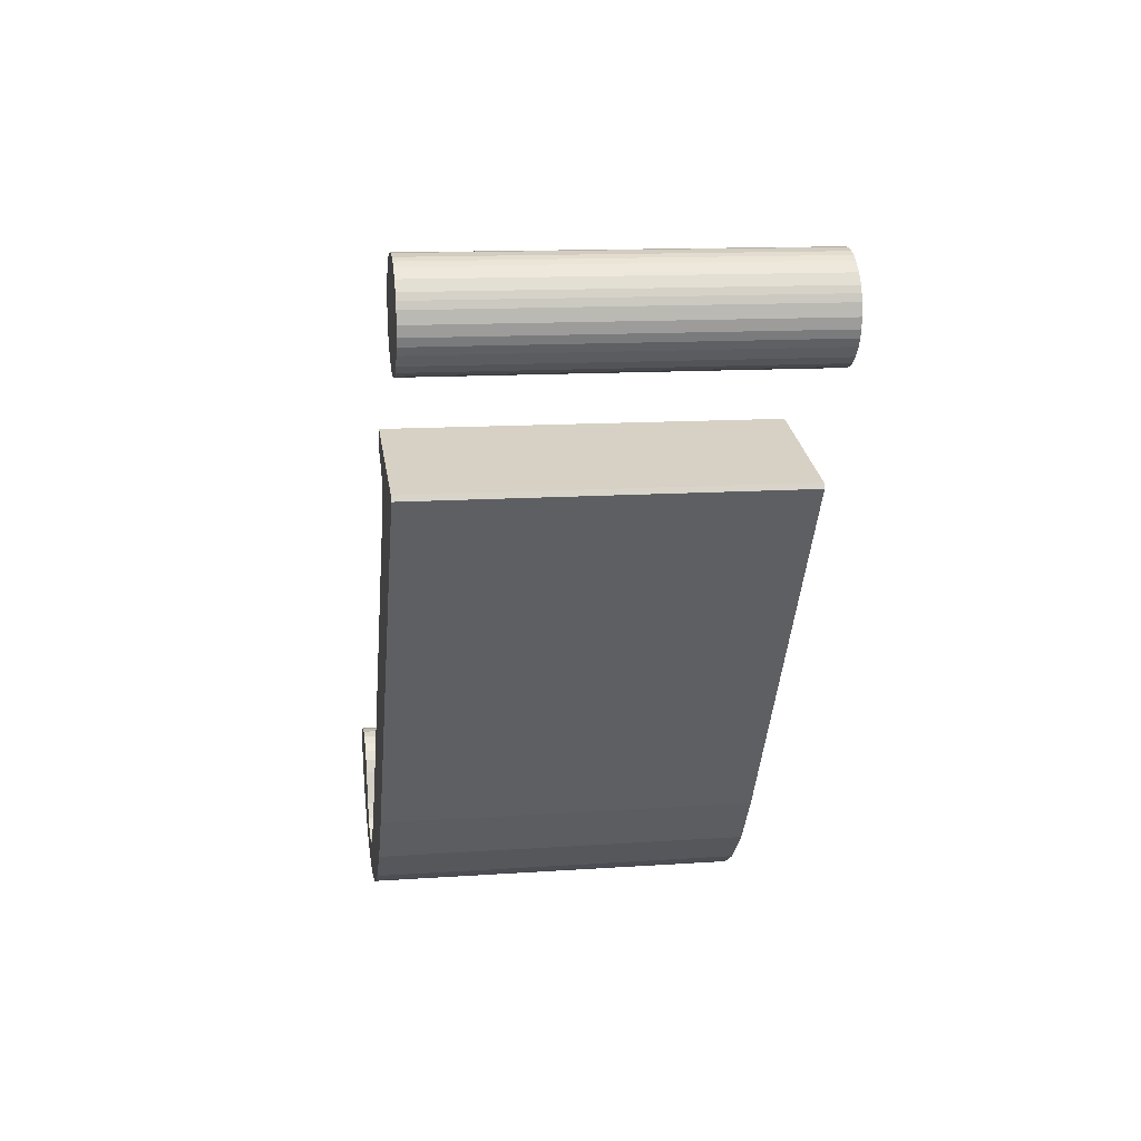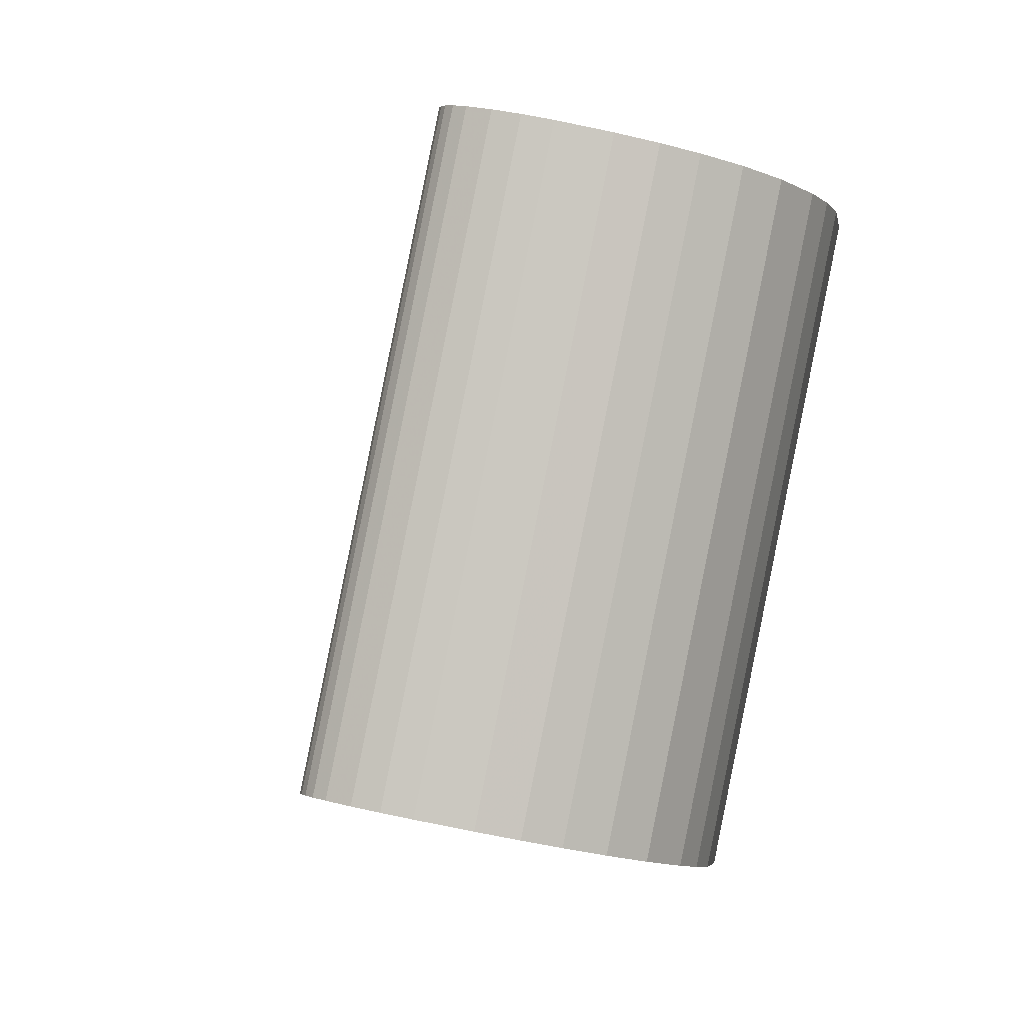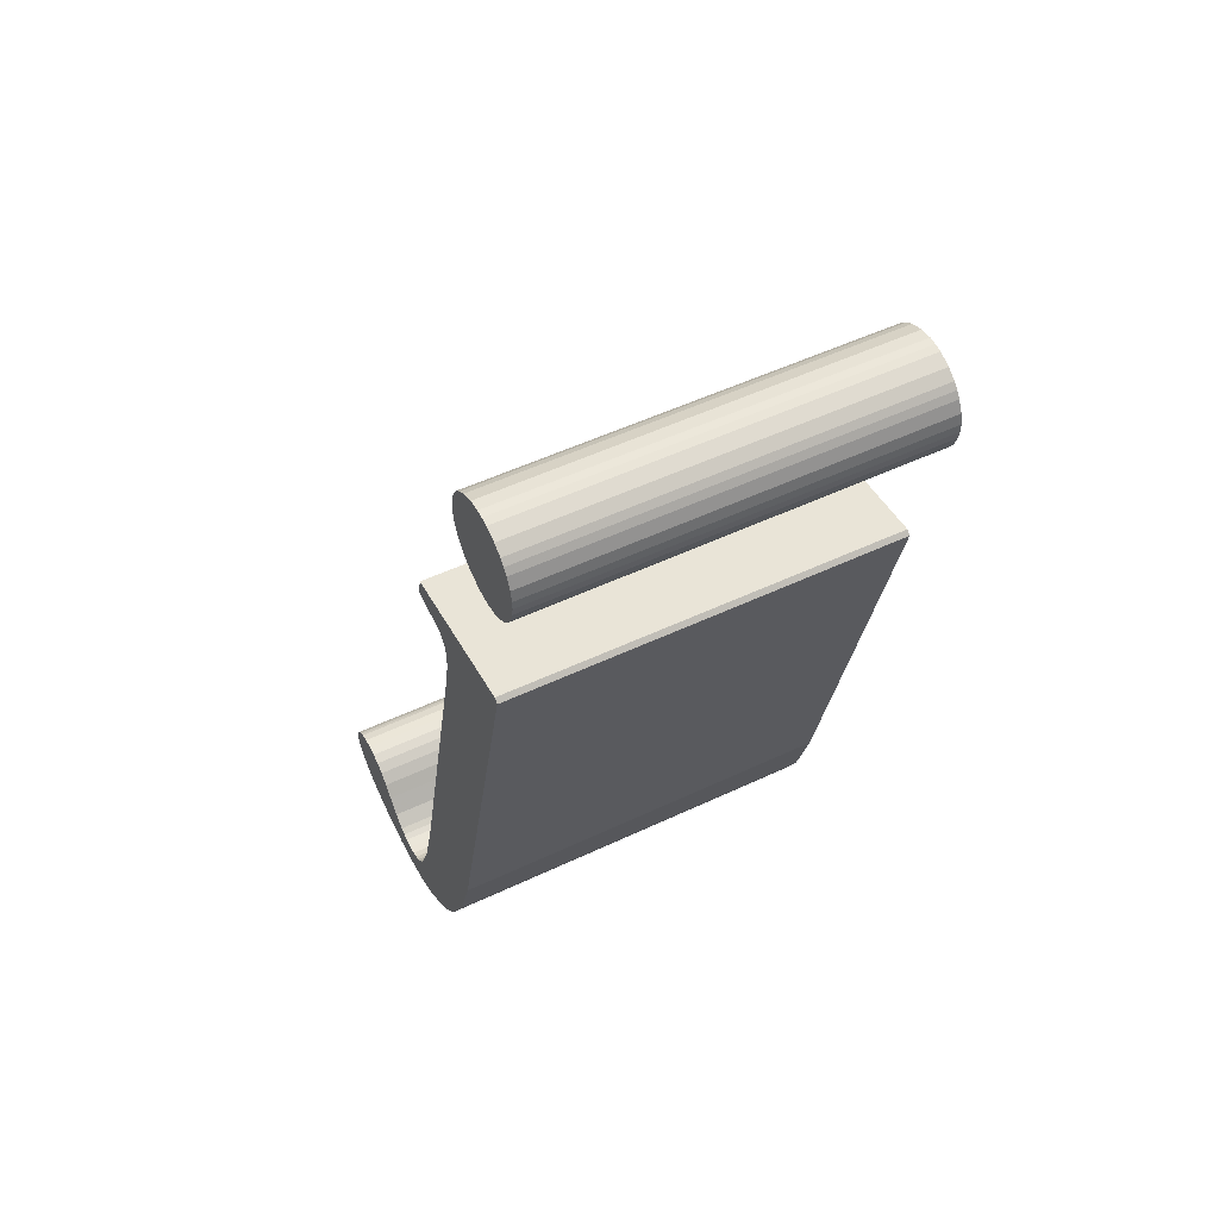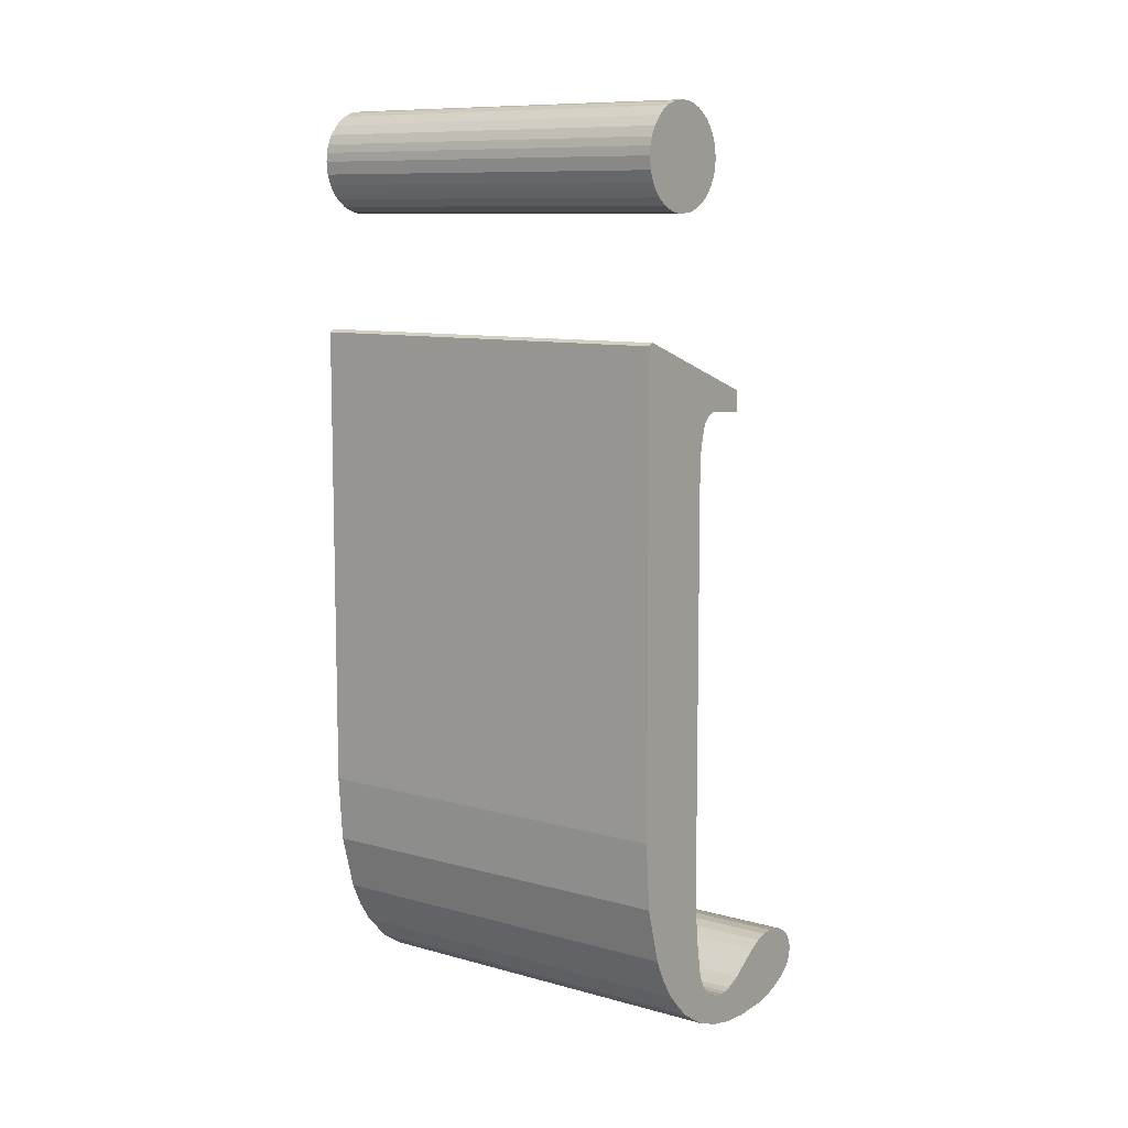
<metadata>
{"format":"obj","ext":"obj","renderer":"f3d","projection":"perspective","resolution":1024,"background":"white","views":[{"elev":41.3,"azim":94.7,"up":"+Y"},{"elev":4.0,"azim":-11.6,"up":"+Z"},{"elev":61.0,"azim":75.7,"up":"+Y"},{"elev":2.5,"azim":139.2,"up":"+Y"}]}
</metadata>
<code>
o Pad
v 0.5813 1.848 -0.2643
v 0.6727 1.847 -0.2844
v 0.888 1.918 0.6896
v 0.7966 1.92 0.7097
v 0.5855 1.901 -0.2691
v 0.8008 1.973 0.7049
v 0.9505 1.998 -0.3569
v 1.166 2.07 0.617
v 1.178 2.061 0.6149
v 0.9629 1.99 -0.359
v 0.8695 0.8116 -0.2518
v 1.085 0.8832 0.7221
v 1.059 0.7167 0.74
v 0.8441 0.6452 -0.234
v 1.012 0.5813 0.7604
v 0.7969 0.5097 -0.2136
v 0.765 0.4537 -0.2024
v 0.9803 0.5252 0.7715
v 0.7277 0.4054 -0.1906
v 0.943 0.4769 0.7833
v 0.6634 0.3485 -0.1722
v 0.8786 0.4201 0.8017
v 0.8116 0.385 0.8191
v 0.5963 0.3135 -0.1548
v 0.5286 0.295 -0.1385
v 0.7438 0.3666 0.8354
v 0.4674 0.2892 -0.1246
v 0.6827 0.3607 0.8494
v 0.4015 0.2917 -0.1102
v 0.6168 0.3632 0.8638
v 0.3182 0.3063 -0.09284
v 0.5335 0.3779 0.8811
v 0.4891 0.3928 0.8898
v 0.2739 0.3212 -0.08413
v 0.4506 0.4122 0.8969
v 0.2354 0.3406 -0.07705
v 0.2035 0.3643 -0.07174
v 0.4187 0.4359 0.9022
v 0.1878 0.3829 -0.06965
v 0.4031 0.4544 0.9043
v 0.1797 0.3991 -0.06904
v 0.395 0.4707 0.9049
v 0.1764 0.413 -0.06932
v 0.3916 0.4845 0.9046
v 0.176 0.4273 -0.0703
v 0.3913 0.4989 0.9036
v 0.179 0.4424 -0.07206
v 0.3943 0.5139 0.9019
v 0.1855 0.456 -0.07449
v 0.4007 0.5276 0.8994
v 0.1954 0.4684 -0.07759
v 0.4106 0.54 0.8963
v 0.4177 0.5463 0.8943
v 0.2024 0.4747 -0.07961
v 0.4258 0.5522 0.8921
v 0.2105 0.4806 -0.08184
v 0.2329 0.4914 -0.08757
v 0.4481 0.5629 0.8864
v 0.2576 0.4967 -0.09342
v 0.4728 0.5683 0.8805
v 0.2845 0.4967 -0.09938
v 0.4998 0.5682 0.8746
v 0.5254 0.5625 0.8693
v 0.3101 0.491 -0.1046
v 0.5518 0.5505 0.8644
v 0.3365 0.4789 -0.1096
v 0.5804 0.5308 0.8595
v 0.3652 0.4593 -0.1145
v 0.61 0.504 0.8549
v 0.3947 0.4324 -0.119
v 0.4323 0.3991 -0.1249
v 0.6476 0.4706 0.8491
v 0.4674 0.3778 -0.1311
v 0.6827 0.4494 0.8429
v 0.484 0.3717 -0.1343
v 0.6993 0.4433 0.8396
v 0.5 0.3687 -0.1376
v 0.7153 0.4402 0.8363
v 0.5239 0.3686 -0.1429
v 0.7391 0.4401 0.8311
v 0.5451 0.3732 -0.1479
v 0.7603 0.4448 0.826
v 0.5619 0.3815 -0.1522
v 0.7772 0.453 0.8217
v 0.5753 0.3922 -0.156
v 0.7905 0.4637 0.818
v 0.5869 0.406 -0.1595
v 0.8022 0.4775 0.8144
v 0.8113 0.4929 0.8112
v 0.596 0.4214 -0.1627
v 0.819 0.5109 0.8082
v 0.6037 0.4393 -0.1657
v 0.6294 0.5466 -0.1793
v 0.8447 0.6182 0.7947
v 0.6484 0.7142 -0.1958
v 0.8637 0.7858 0.7781
v 0.9409 1.76 0.6895
v 0.7256 1.689 -0.2845
v 0.9426 1.831 0.6839
v 0.7273 1.759 -0.29
v 0.9347 1.879 0.6822
v 0.7195 1.807 -0.2918
v 0.7124 1.823 -0.2914
v 0.9276 1.894 0.6826
v 0.7046 1.833 -0.2904
v 0.9199 1.904 0.6836
v 0.6958 1.839 -0.2889
v 0.9111 1.911 0.685
v 0.6855 1.844 -0.287
v 0.9008 1.916 0.6869
v 0.8946 1.917 0.6882
v 0.6794 1.846 -0.2857
v 0.5963 0.3135 -0.1548
v 0.5619 0.3815 -0.1522
v 0.5753 0.3922 -0.156
v 0.6634 0.3485 -0.1722
v 0.1764 0.413 -0.06932
v 0.176 0.4273 -0.0703
v 0.179 0.4424 -0.07206
v 0.5869 0.406 -0.1595
v 0.596 0.4214 -0.1627
v 0.6037 0.4393 -0.1657
v 0.1878 0.3829 -0.06965
v 0.1797 0.3991 -0.06904
v 0.1954 0.4684 -0.07759
v 0.7277 0.4054 -0.1906
v 0.6294 0.5466 -0.1793
v 0.2024 0.4747 -0.07961
v 0.765 0.4537 -0.2024
v 0.2035 0.3643 -0.07174
v 0.7969 0.5097 -0.2136
v 0.2329 0.4914 -0.08757
v 0.8441 0.6452 -0.234
v 0.2354 0.3406 -0.07705
v 0.2576 0.4967 -0.09342
v 0.8695 0.8116 -0.2518
v 0.2845 0.4967 -0.09938
v 0.7256 1.689 -0.2845
v 0.3101 0.491 -0.1046
v 0.2739 0.3212 -0.08413
v 0.3365 0.4789 -0.1096
v 0.5813 1.848 -0.2643
v 0.5855 1.901 -0.2691
v 0.6727 1.847 -0.2844
v 0.3182 0.3063 -0.09284
v 0.3652 0.4593 -0.1145
v 0.6794 1.846 -0.2857
v 0.6855 1.844 -0.287
v 0.3947 0.4324 -0.119
v 0.4323 0.3991 -0.1249
v 0.4015 0.2917 -0.1102
v 0.4674 0.2892 -0.1246
v 0.4674 0.3778 -0.1311
v 0.484 0.3717 -0.1343
v 0.7195 1.807 -0.2918
v 0.7124 1.823 -0.2914
v 0.9505 1.998 -0.3569
v 0.7046 1.833 -0.2904
v 0.5 0.3687 -0.1376
v 0.6958 1.839 -0.2889
v 0.5286 0.295 -0.1385
v 0.9629 1.99 -0.359
v 0.7273 1.759 -0.29
v 0.5239 0.3686 -0.1429
v 0.5451 0.3732 -0.1479
v 0.7905 0.4637 0.818
v 0.7772 0.453 0.8217
v 0.8116 0.385 0.8191
v 0.8786 0.4201 0.8017
v 0.4007 0.5276 0.8994
v 0.3913 0.4989 0.9036
v 0.3916 0.4845 0.9046
v 0.3943 0.5139 0.9019
v 0.8113 0.4929 0.8112
v 0.819 0.5109 0.8082
v 0.4106 0.54 0.8963
v 0.395 0.4707 0.9049
v 0.4031 0.4544 0.9043
v 0.943 0.4769 0.7833
v 0.8447 0.6182 0.7947
v 0.4177 0.5463 0.8943
v 0.9803 0.5252 0.7715
v 0.4258 0.5522 0.8921
v 0.4187 0.4359 0.9022
v 1.012 0.5813 0.7604
v 0.4481 0.5629 0.8864
v 1.059 0.7167 0.74
v 0.8637 0.7858 0.7781
v 0.4728 0.5683 0.8805
v 0.4506 0.4122 0.8969
v 1.085 0.8832 0.7221
v 0.4998 0.5682 0.8746
v 0.9409 1.76 0.6895
v 0.5254 0.5625 0.8693
v 0.5518 0.5505 0.8644
v 0.4891 0.3928 0.8898
v 0.888 1.918 0.6896
v 0.8008 1.973 0.7049
v 0.7966 1.92 0.7097
v 0.5804 0.5308 0.8595
v 0.5335 0.3779 0.8811
v 0.8946 1.917 0.6882
v 0.9008 1.916 0.6869
v 0.6476 0.4706 0.8491
v 0.6168 0.3632 0.8638
v 0.6827 0.4494 0.8429
v 0.6827 0.3607 0.8494
v 0.6993 0.4433 0.8396
v 1.166 2.07 0.617
v 0.9276 1.894 0.6826
v 0.9347 1.879 0.6822
v 0.9199 1.904 0.6836
v 0.7153 0.4402 0.8363
v 0.9111 1.911 0.685
v 0.7438 0.3666 0.8354
v 1.178 2.061 0.6149
v 0.9426 1.831 0.6839
v 0.7391 0.4401 0.8311
v 0.7603 0.4448 0.826
v 0.9133 2.552 -0.3894
v 0.8789 2.56 -0.3823
v 1.094 2.632 0.5916
v 1.129 2.624 0.5845
v 1.156 2.61 0.5796
v 0.9404 2.539 -0.3944
v 0.9551 2.527 -0.3967
v 1.17 2.598 0.5772
v 0.9684 2.513 -0.3986
v 1.184 2.584 0.5753
v 1.201 2.558 0.5733
v 0.9859 2.487 -0.4006
v 1.211 2.533 0.573
v 0.9956 2.462 -0.4009
v 0.9992 2.44 -0.4001
v 1.215 2.512 0.5738
v 0.9993 2.418 -0.3985
v 1.215 2.49 0.5754
v 0.9933 2.386 -0.3949
v 1.209 2.458 0.5791
v 1.198 2.433 0.5833
v 0.9823 2.361 -0.3906
v 1.185 2.415 0.5874
v 0.9697 2.344 -0.3865
v 1.169 2.4 0.5921
v 0.9537 2.328 -0.3819
v 1.144 2.384 0.5989
v 0.9283 2.312 -0.375
v 1.115 2.374 0.6058
v 0.9001 2.303 -0.3681
v 1.095 2.372 0.6105
v 0.8798 2.3 -0.3635
v 1.074 2.373 0.6152
v 0.8584 2.301 -0.3588
v 1.038 2.38 0.6225
v 0.8227 2.309 -0.3515
v 0.7945 2.323 -0.3462
v 1.01 2.394 0.6277
v 0.9943 2.406 0.6302
v 0.779 2.334 -0.3437
v 0.9801 2.42 0.6323
v 0.7649 2.349 -0.3416
v 0.7469 2.375 -0.3396
v 0.9622 2.446 0.6344
v 0.7369 2.4 -0.3392
v 0.9522 2.472 0.6347
v 0.9485 2.493 0.634
v 0.7332 2.421 -0.3399
v 0.9484 2.515 0.6324
v 0.7331 2.444 -0.3416
v 0.9545 2.546 0.6288
v 0.7392 2.474 -0.3451
v 0.966 2.57 0.6244
v 0.7508 2.498 -0.3495
v 0.7641 2.516 -0.3537
v 0.9793 2.587 0.6202
v 0.781 2.531 -0.3586
v 0.9962 2.603 0.6153
v 0.8112 2.55 -0.3666
v 1.026 2.621 0.6073
v 0.8405 2.559 -0.3737
v 1.056 2.63 0.6002
v 0.8593 2.561 -0.3781
v 1.075 2.632 0.5959
v 0.7469 2.375 -0.3396
v 0.7369 2.4 -0.3392
v 0.7332 2.421 -0.3399
v 0.7331 2.444 -0.3416
v 0.7649 2.349 -0.3416
v 0.7641 2.516 -0.3537
v 0.7392 2.474 -0.3451
v 0.7508 2.498 -0.3495
v 0.7945 2.323 -0.3462
v 0.779 2.334 -0.3437
v 0.781 2.531 -0.3586
v 0.9283 2.312 -0.375
v 0.9001 2.303 -0.3681
v 0.9537 2.328 -0.3819
v 0.8227 2.309 -0.3515
v 0.8112 2.55 -0.3666
v 0.8584 2.301 -0.3588
v 0.8405 2.559 -0.3737
v 0.9823 2.361 -0.3906
v 0.9697 2.344 -0.3865
v 0.9933 2.386 -0.3949
v 0.8593 2.561 -0.3781
v 0.8798 2.3 -0.3635
v 0.8789 2.56 -0.3823
v 0.9993 2.418 -0.3985
v 0.9133 2.552 -0.3894
v 0.9956 2.462 -0.4009
v 0.9992 2.44 -0.4001
v 0.9859 2.487 -0.4006
v 0.9404 2.539 -0.3944
v 0.9551 2.527 -0.3967
v 0.9684 2.513 -0.3986
v 0.9485 2.493 0.634
v 0.9522 2.472 0.6347
v 0.9622 2.446 0.6344
v 0.9484 2.515 0.6324
v 0.9801 2.42 0.6323
v 0.9545 2.546 0.6288
v 0.9962 2.603 0.6153
v 0.9943 2.406 0.6302
v 1.01 2.394 0.6277
v 1.169 2.4 0.5921
v 1.115 2.374 0.6058
v 1.144 2.384 0.5989
v 1.026 2.621 0.6073
v 1.038 2.38 0.6225
v 1.056 2.63 0.6002
v 1.074 2.373 0.6152
v 1.209 2.458 0.5791
v 1.185 2.415 0.5874
v 1.198 2.433 0.5833
v 1.075 2.632 0.5959
v 1.094 2.632 0.5916
v 1.215 2.49 0.5754
v 1.129 2.624 0.5845
v 1.201 2.558 0.5733
v 1.215 2.512 0.5738
v 1.17 2.598 0.5772
v 1.184 2.584 0.5753
f 1 2 3
f 1 3 4
f 5 1 4
f 5 4 6
f 7 5 6
f 7 6 8
f 7 8 9
f 10 7 9
f 11 10 9
f 11 9 12
f 11 12 13
f 14 13 15
f 14 11 13
f 16 14 15
f 17 15 18
f 17 16 15
f 19 18 20
f 19 17 18
f 21 19 20
f 21 20 22
f 21 22 23
f 24 21 23
f 25 23 26
f 25 24 23
f 27 26 28
f 27 25 26
f 29 28 30
f 29 27 28
f 31 29 30
f 31 30 32
f 31 32 33
f 34 33 35
f 34 31 33
f 36 34 35
f 37 36 35
f 37 35 38
f 39 38 40
f 39 37 38
f 41 40 42
f 41 39 40
f 43 42 44
f 43 41 42
f 45 44 46
f 45 43 44
f 47 45 46
f 47 46 48
f 49 48 50
f 49 47 48
f 51 50 52
f 51 52 53
f 51 49 50
f 54 53 55
f 54 51 53
f 56 54 55
f 57 56 55
f 57 55 58
f 59 58 60
f 59 57 58
f 61 60 62
f 61 59 60
f 61 62 63
f 64 63 65
f 64 61 63
f 66 65 67
f 66 64 65
f 68 67 69
f 68 66 67
f 70 68 69
f 71 70 69
f 71 69 72
f 73 72 74
f 73 71 72
f 75 74 76
f 75 73 74
f 77 76 78
f 77 75 76
f 79 77 78
f 79 78 80
f 81 80 82
f 81 79 80
f 83 82 84
f 83 81 82
f 85 84 86
f 85 83 84
f 87 86 88
f 87 88 89
f 87 85 86
f 90 89 91
f 90 87 89
f 92 90 91
f 93 92 91
f 93 91 94
f 95 94 96
f 95 93 94
f 95 96 97
f 98 95 97
f 98 97 99
f 100 99 101
f 100 98 99
f 102 100 101
f 103 102 101
f 103 101 104
f 105 104 106
f 105 103 104
f 107 106 108
f 107 105 106
f 109 108 110
f 109 110 111
f 109 107 108
f 112 111 3
f 112 109 111
f 2 112 3
f 113 114 115
f 113 115 116
f 117 118 49
f 118 119 49
f 115 120 116
f 120 121 116
f 116 121 122
f 123 124 125
f 124 117 125
f 116 122 126
f 117 49 125
f 126 122 127
f 123 125 128
f 126 127 129
f 130 123 56
f 123 128 56
f 129 127 131
f 130 56 132
f 131 127 133
f 127 95 133
f 134 130 135
f 130 132 135
f 133 95 136
f 134 135 137
f 136 95 138
f 134 137 139
f 140 134 141
f 134 139 141
f 142 143 144
f 145 140 146
f 144 143 147
f 140 141 146
f 147 143 148
f 145 146 149
f 145 149 150
f 151 145 150
f 152 151 153
f 151 150 153
f 152 153 154
f 155 156 157
f 156 158 157
f 152 154 159
f 158 160 157
f 160 148 157
f 161 152 159
f 148 143 157
f 136 138 162
f 138 163 162
f 163 155 162
f 161 159 164
f 155 157 162
f 161 164 165
f 161 165 113
f 113 165 114
f 166 167 168
f 169 166 168
f 170 171 172
f 170 173 171
f 169 88 166
f 169 174 88
f 175 174 169
f 176 177 178
f 176 172 177
f 179 175 169
f 176 170 172
f 180 175 179
f 181 176 178
f 182 180 179
f 183 178 184
f 183 181 178
f 185 180 182
f 186 183 184
f 187 180 185
f 187 188 180
f 189 184 190
f 189 186 184
f 191 188 187
f 192 189 190
f 193 188 191
f 194 192 190
f 195 190 196
f 195 194 190
f 197 198 199
f 200 196 201
f 202 198 197
f 200 195 196
f 203 198 202
f 69 200 201
f 204 69 201
f 204 201 205
f 206 205 207
f 206 204 205
f 208 206 207
f 209 210 211
f 209 212 210
f 213 208 207
f 209 214 212
f 209 203 214
f 213 207 215
f 209 198 203
f 216 193 191
f 216 217 193
f 216 211 217
f 218 213 215
f 216 209 211
f 219 218 215
f 168 219 215
f 167 219 168
f 220 221 222
f 220 222 223
f 220 223 224
f 225 220 224
f 226 224 227
f 226 225 224
f 228 227 229
f 228 226 227
f 228 229 230
f 231 230 232
f 231 228 230
f 233 231 232
f 234 232 235
f 234 233 232
f 236 235 237
f 236 234 235
f 238 236 237
f 238 237 239
f 238 239 240
f 241 240 242
f 241 238 240
f 243 242 244
f 243 241 242
f 245 243 244
f 245 244 246
f 247 246 248
f 247 245 246
f 249 248 250
f 249 247 248
f 251 250 252
f 251 249 250
f 253 251 252
f 253 252 254
f 255 253 254
f 256 254 257
f 256 257 258
f 256 255 254
f 259 258 260
f 259 256 258
f 261 259 260
f 262 261 260
f 262 260 263
f 264 263 265
f 264 265 266
f 264 262 263
f 267 266 268
f 267 264 266
f 269 267 268
f 269 268 270
f 271 270 272
f 271 269 270
f 273 271 272
f 274 272 275
f 274 273 272
f 276 275 277
f 276 274 275
f 278 276 277
f 278 277 279
f 280 279 281
f 280 278 279
f 282 281 283
f 282 280 281
f 221 283 222
f 221 282 283
f 284 285 286
f 284 286 287
f 288 284 289
f 287 290 289
f 290 291 289
f 284 287 289
f 292 293 294
f 293 288 294
f 288 289 294
f 295 296 297
f 298 292 299
f 292 294 299
f 300 298 301
f 298 299 301
f 302 303 304
f 303 297 304
f 300 301 305
f 306 300 307
f 300 305 307
f 296 306 308
f 297 296 308
f 304 297 308
f 306 307 309
f 310 311 312
f 311 308 312
f 309 313 314
f 308 306 315
f 312 308 315
f 306 309 315
f 309 314 315
f 316 317 318
f 319 316 318
f 275 318 320
f 275 321 319
f 275 272 321
f 275 319 318
f 322 323 324
f 322 320 323
f 322 275 320
f 325 326 327
f 328 324 329
f 328 322 324
f 330 329 331
f 330 328 329
f 332 333 334
f 332 325 333
f 335 330 331
f 336 331 250
f 336 335 331
f 337 250 326
f 337 326 325
f 337 325 332
f 338 336 250
f 339 340 232
f 339 337 340
f 341 224 338
f 342 250 337
f 342 337 339
f 342 338 250
f 342 341 338

</code>
